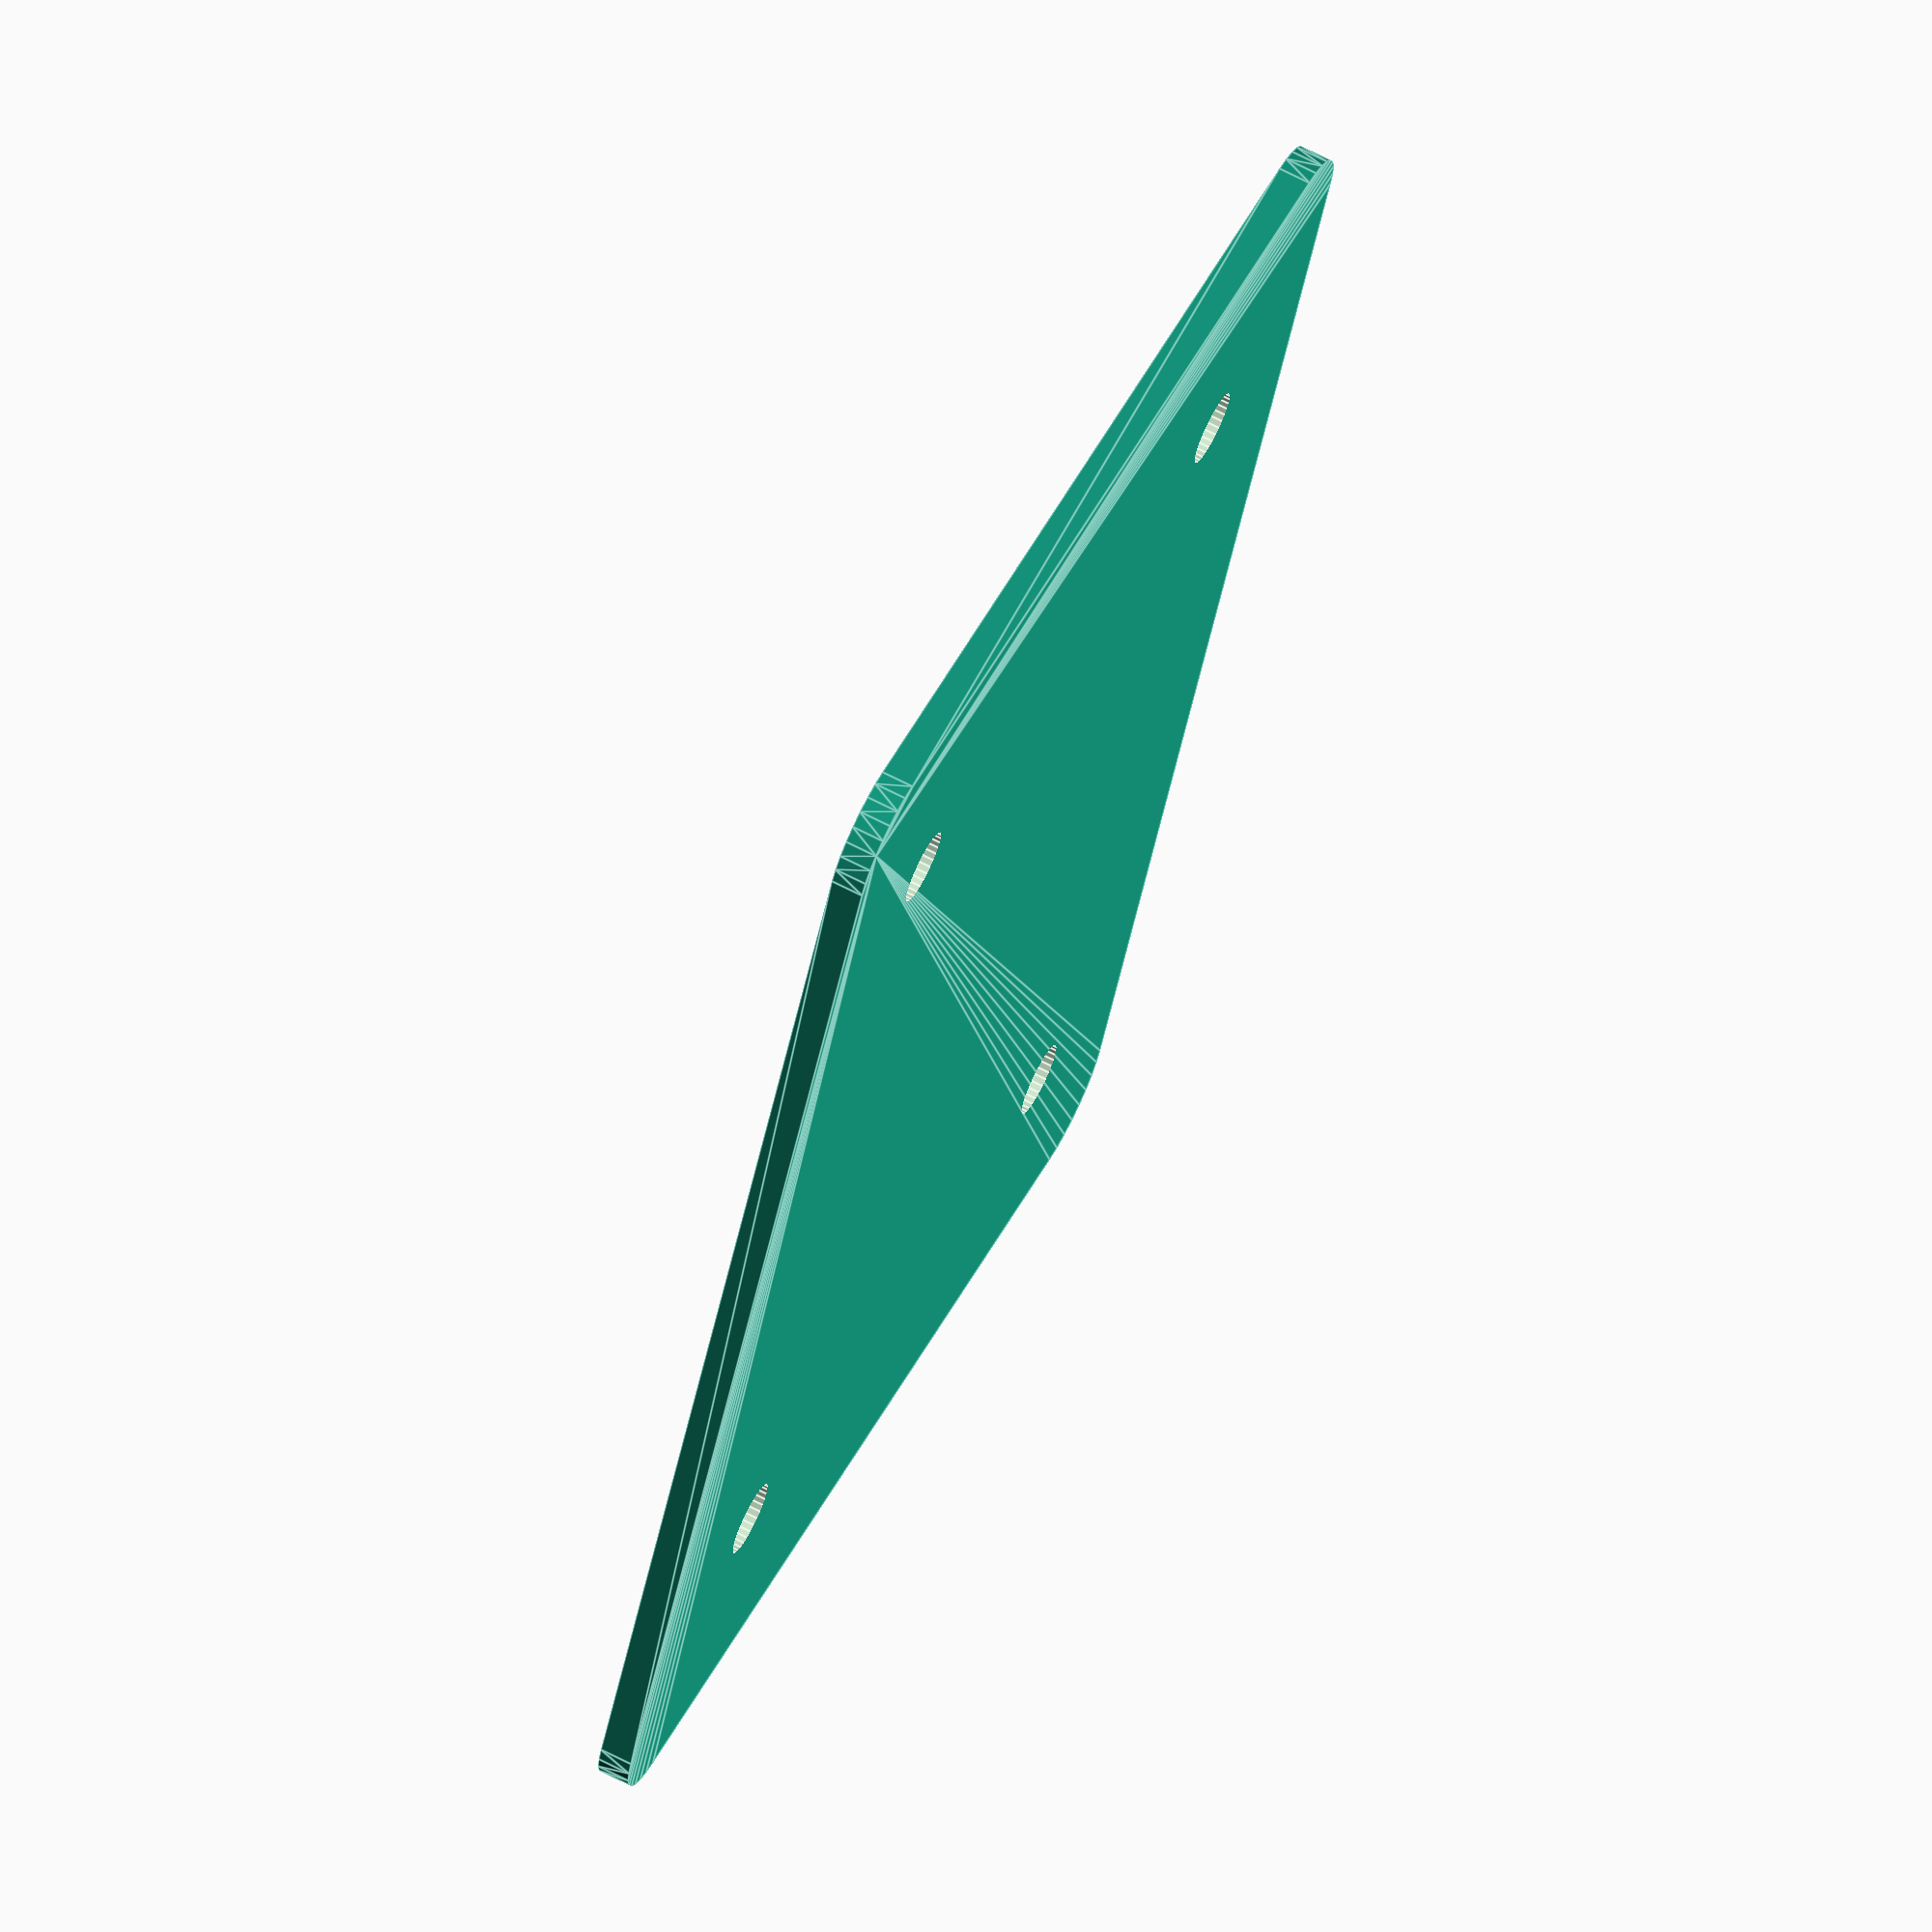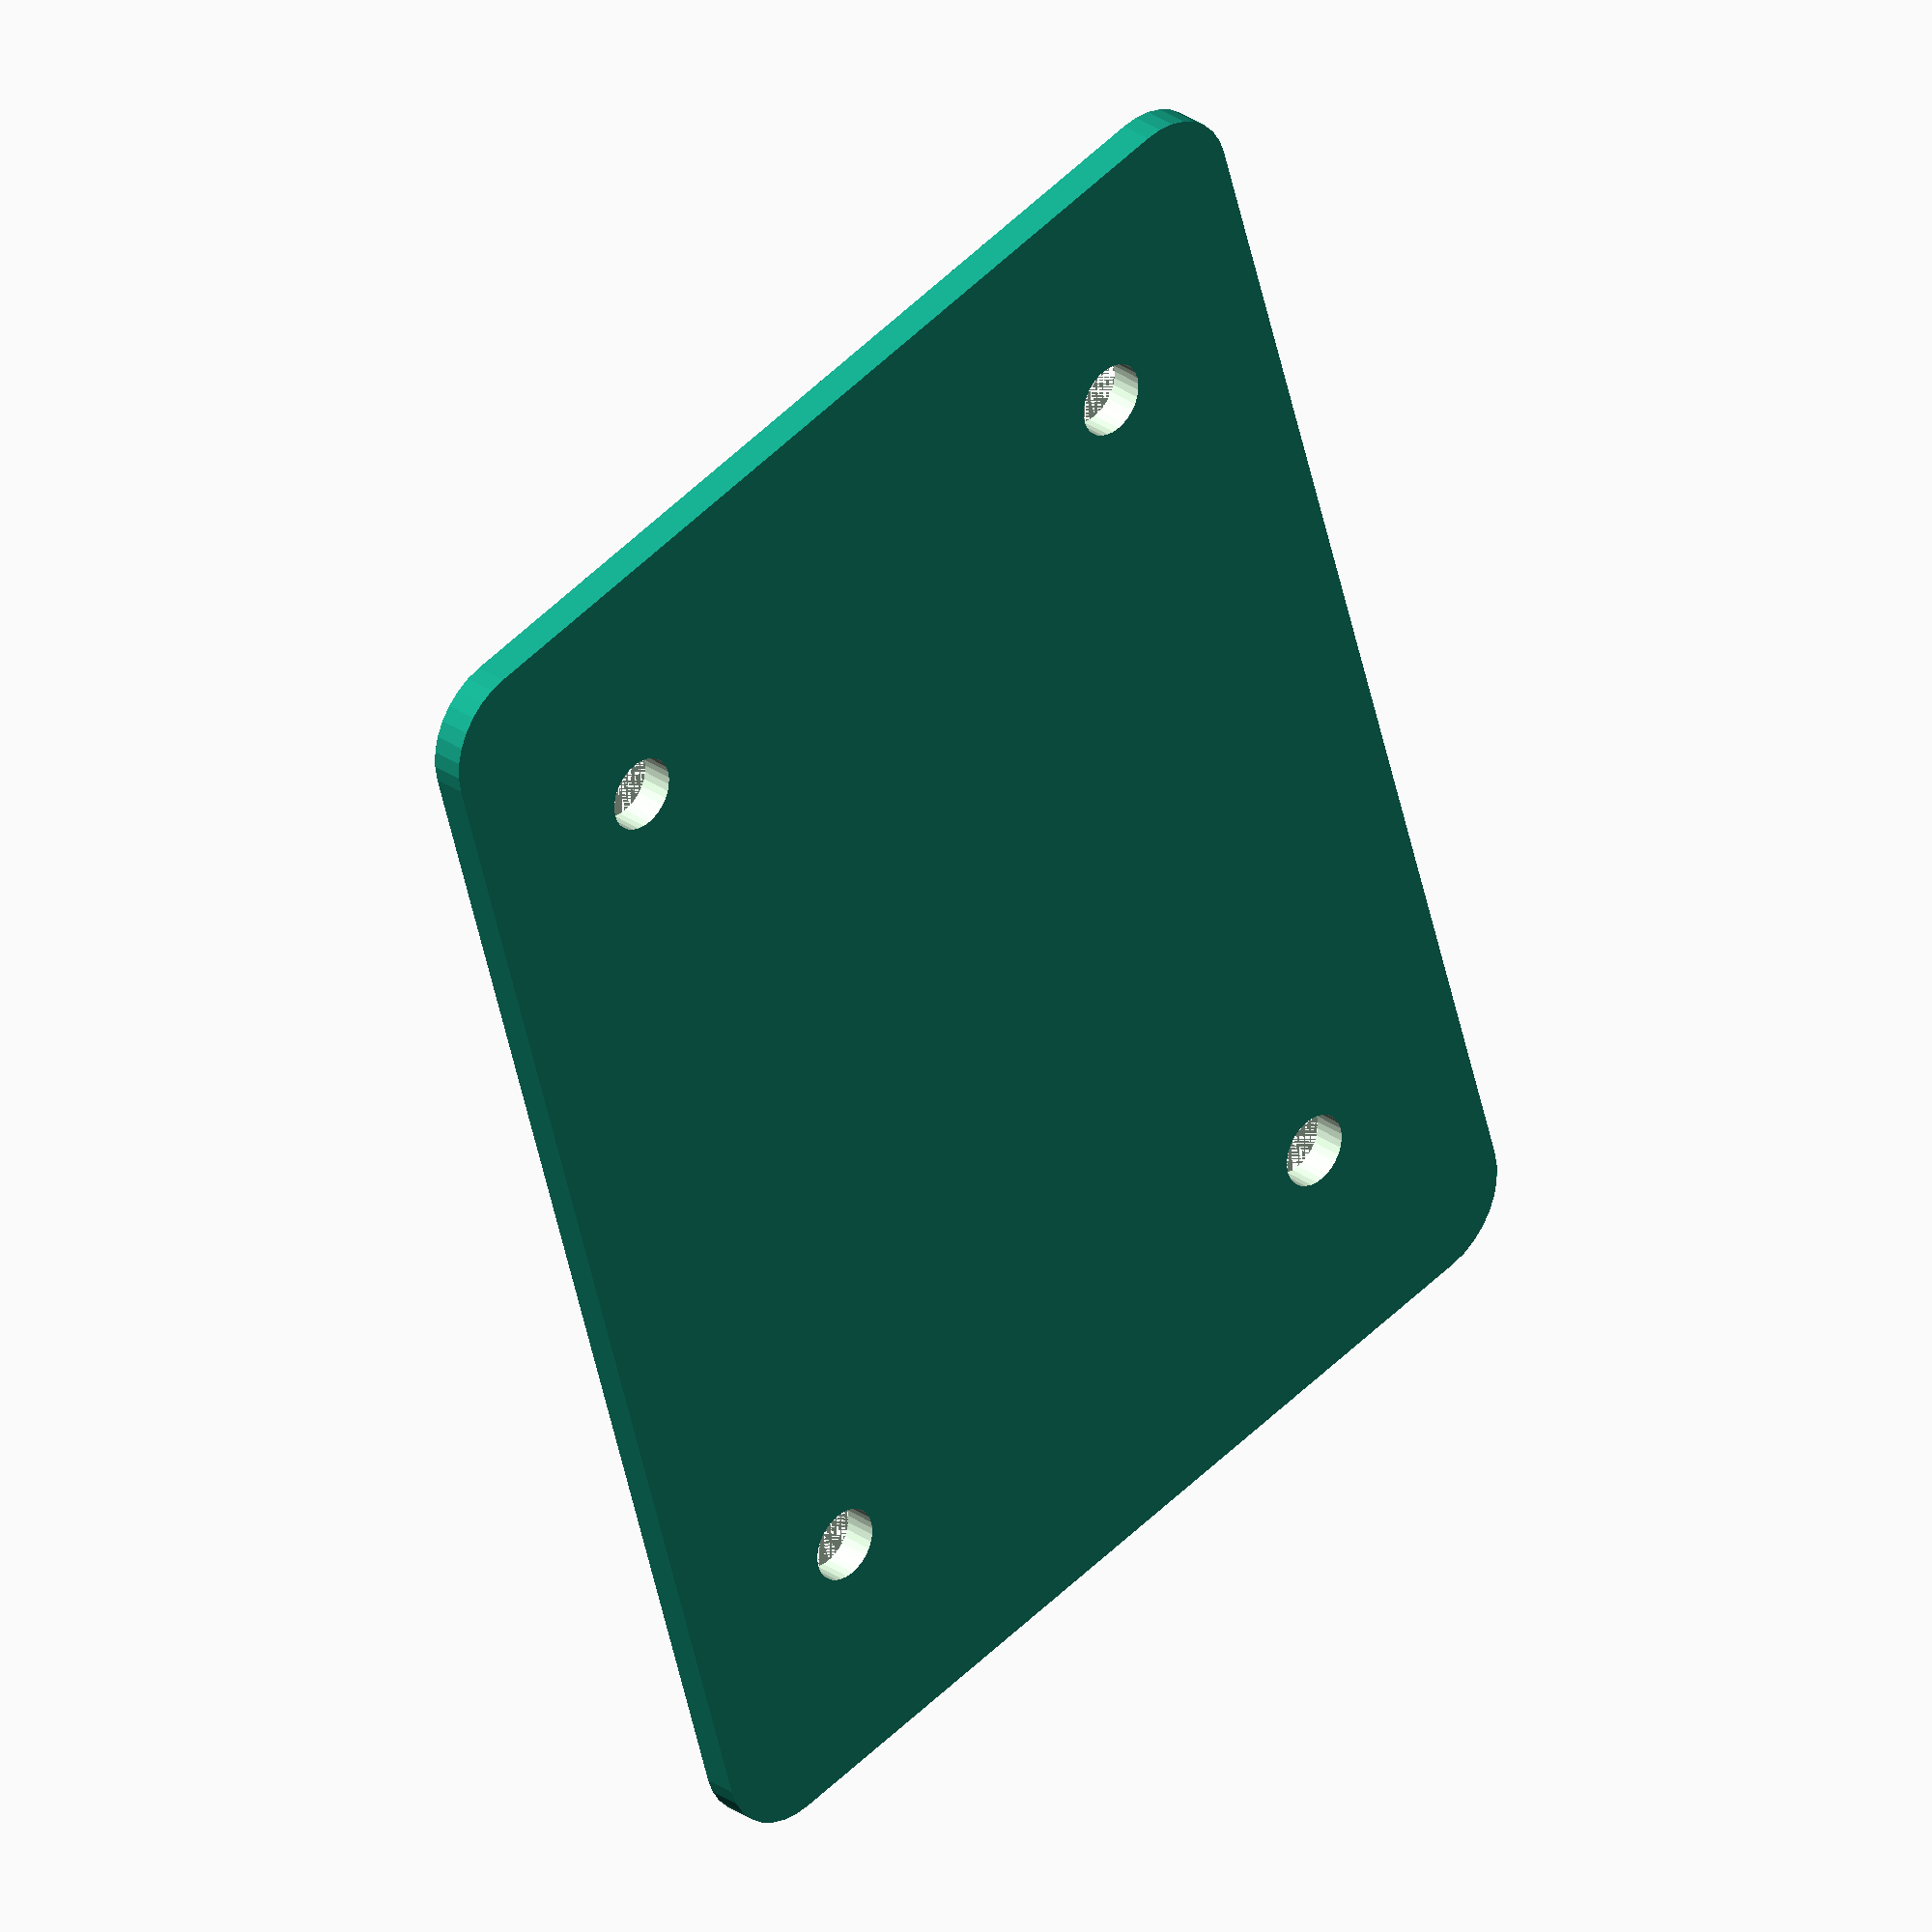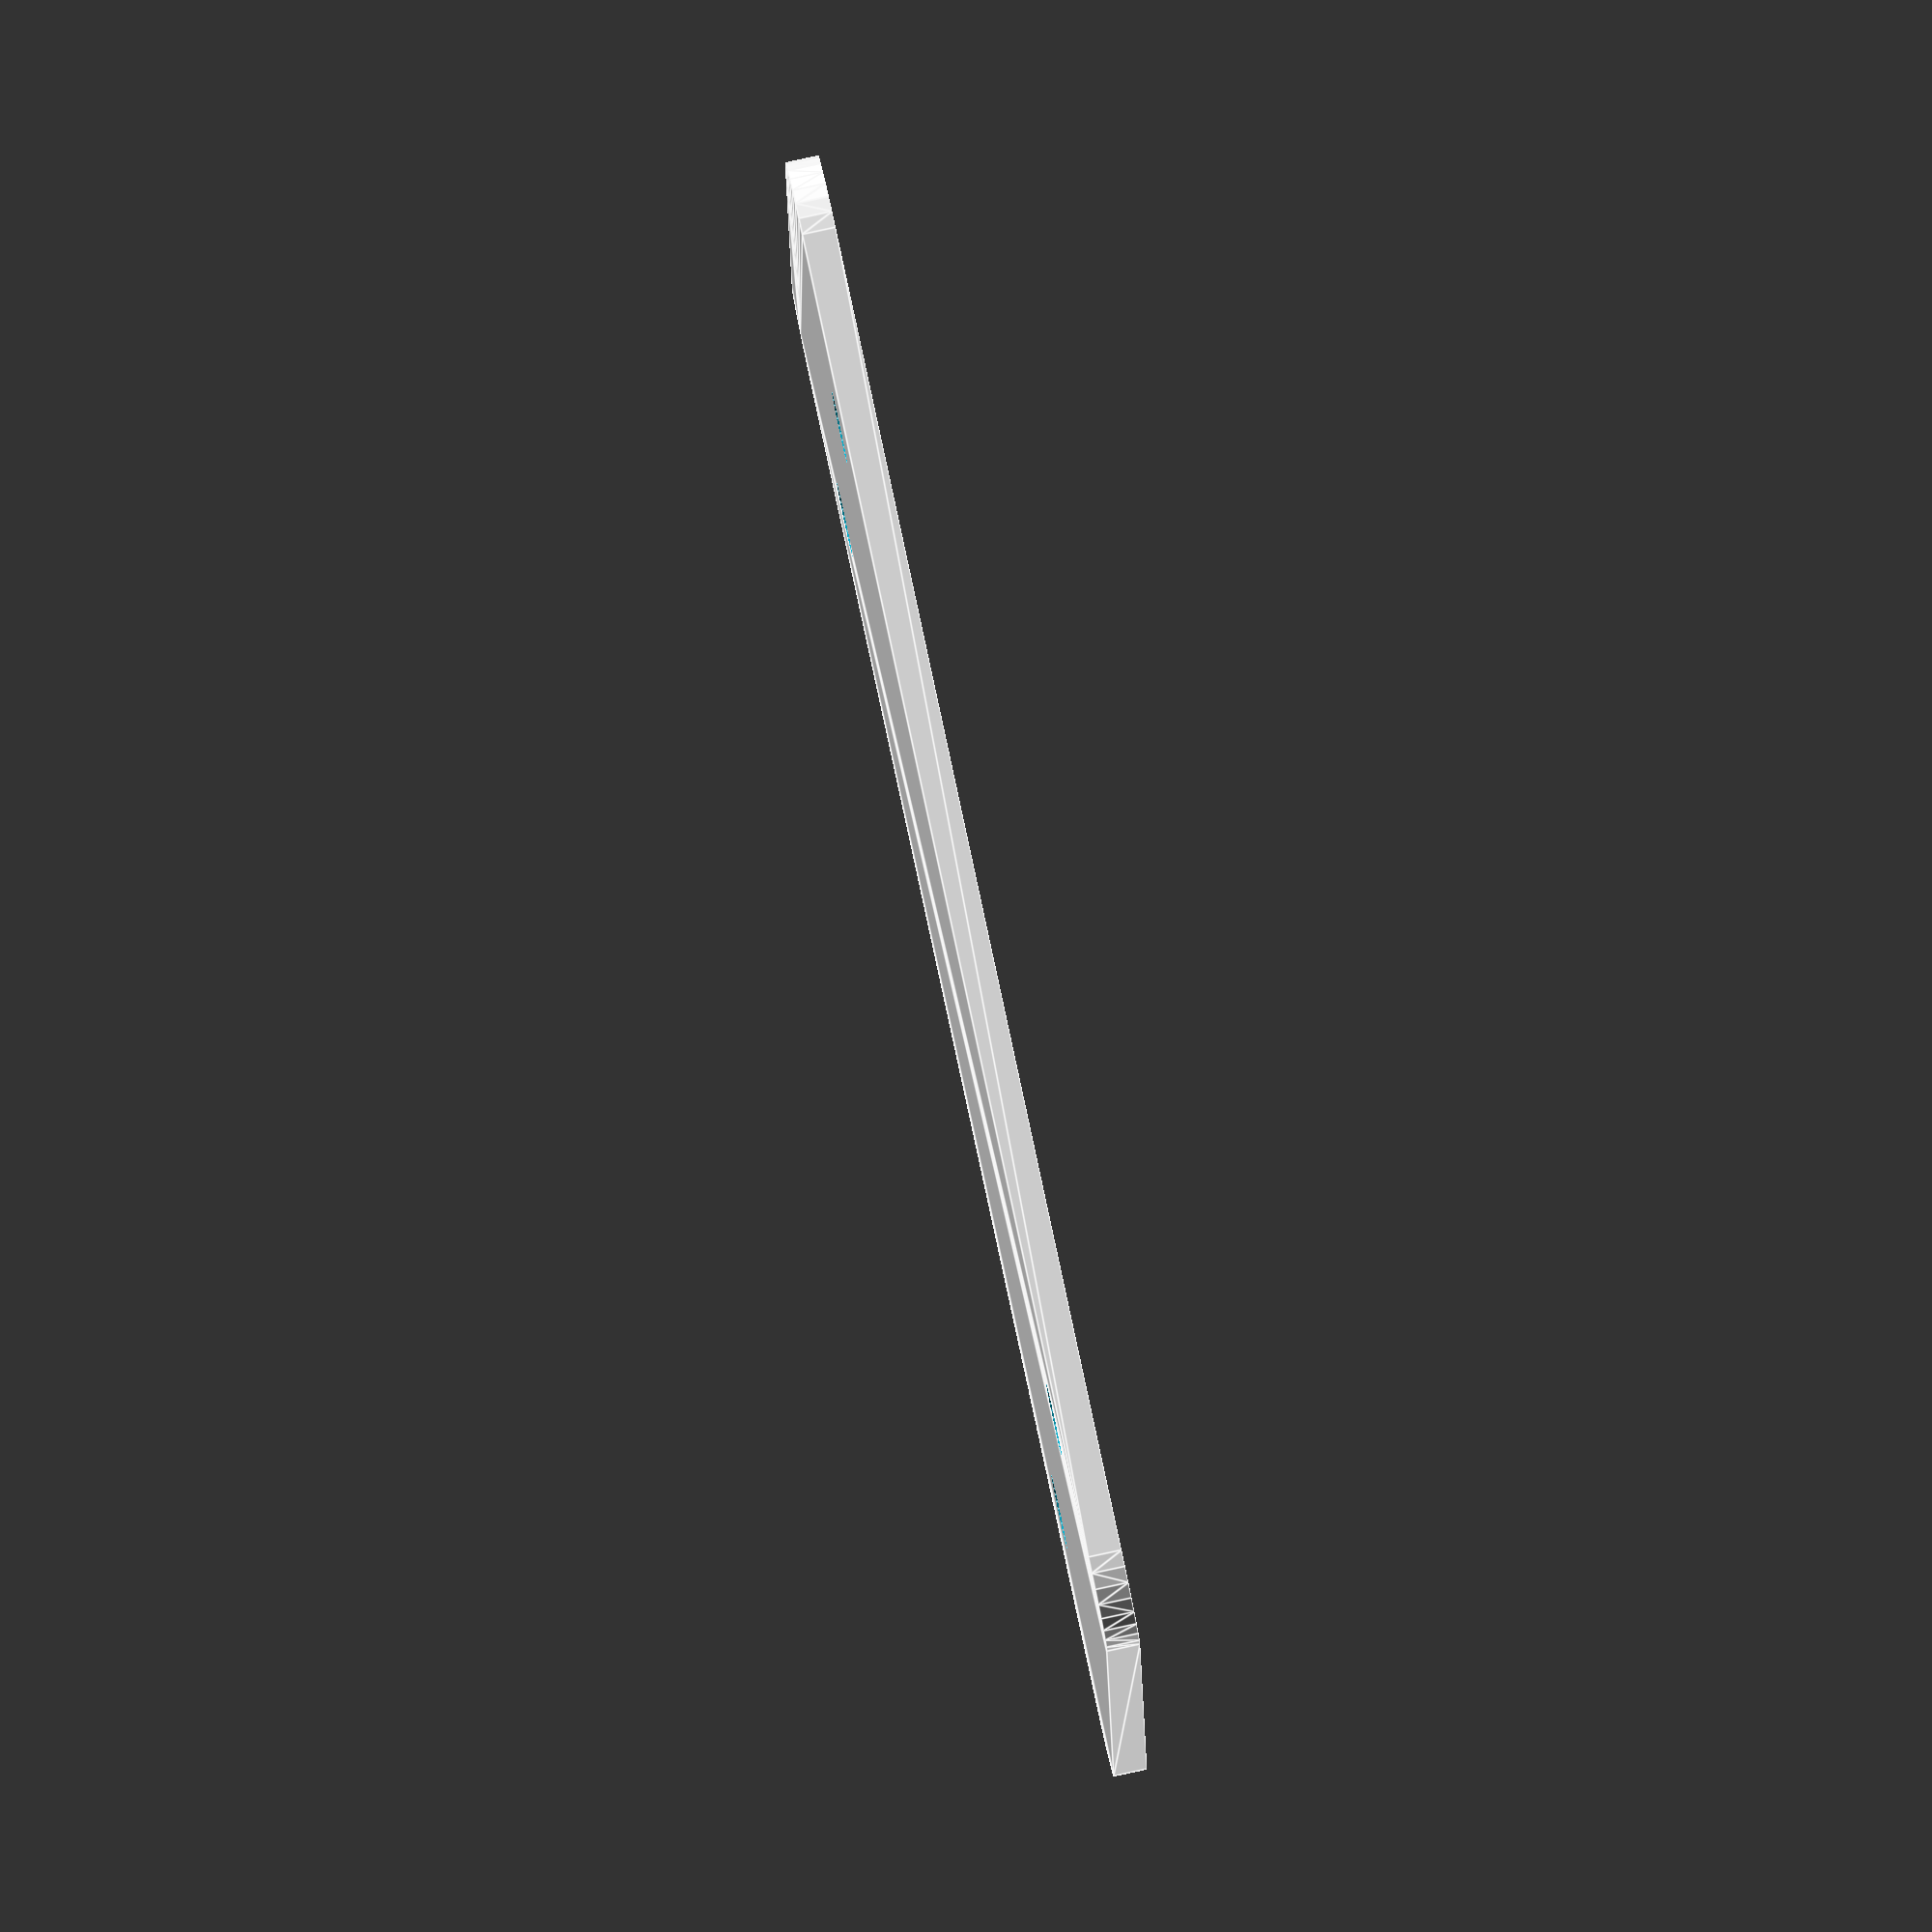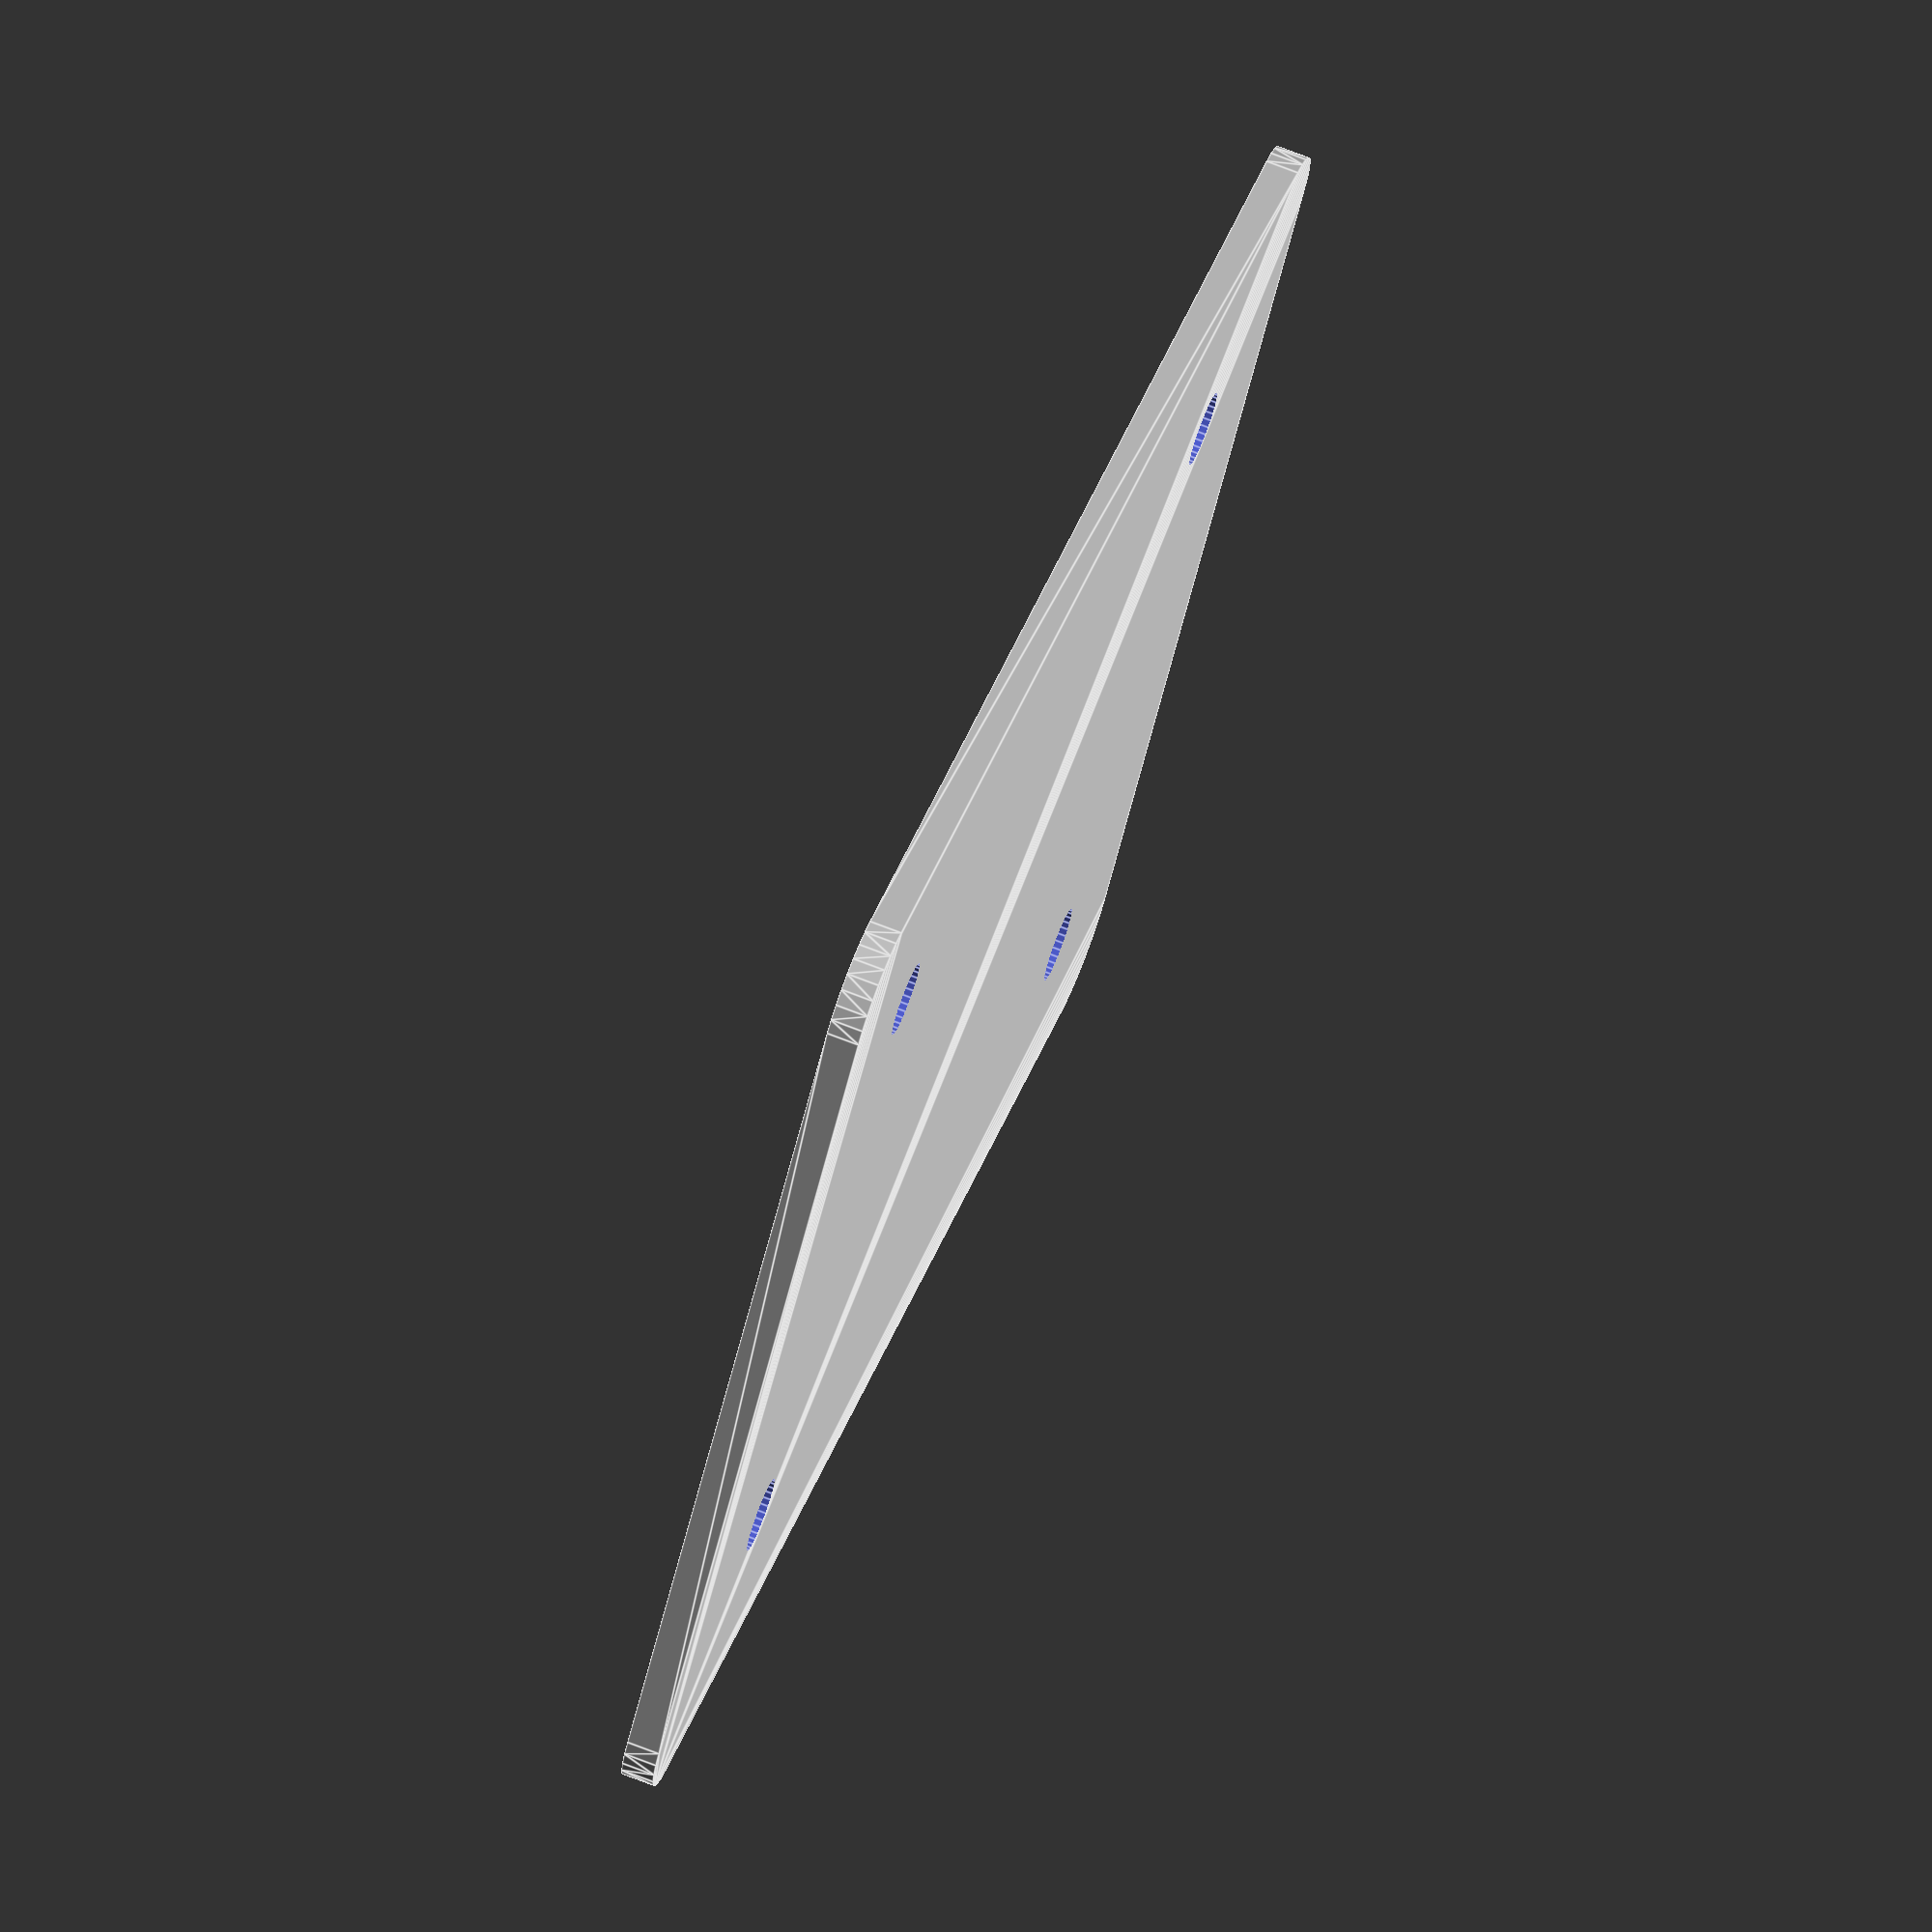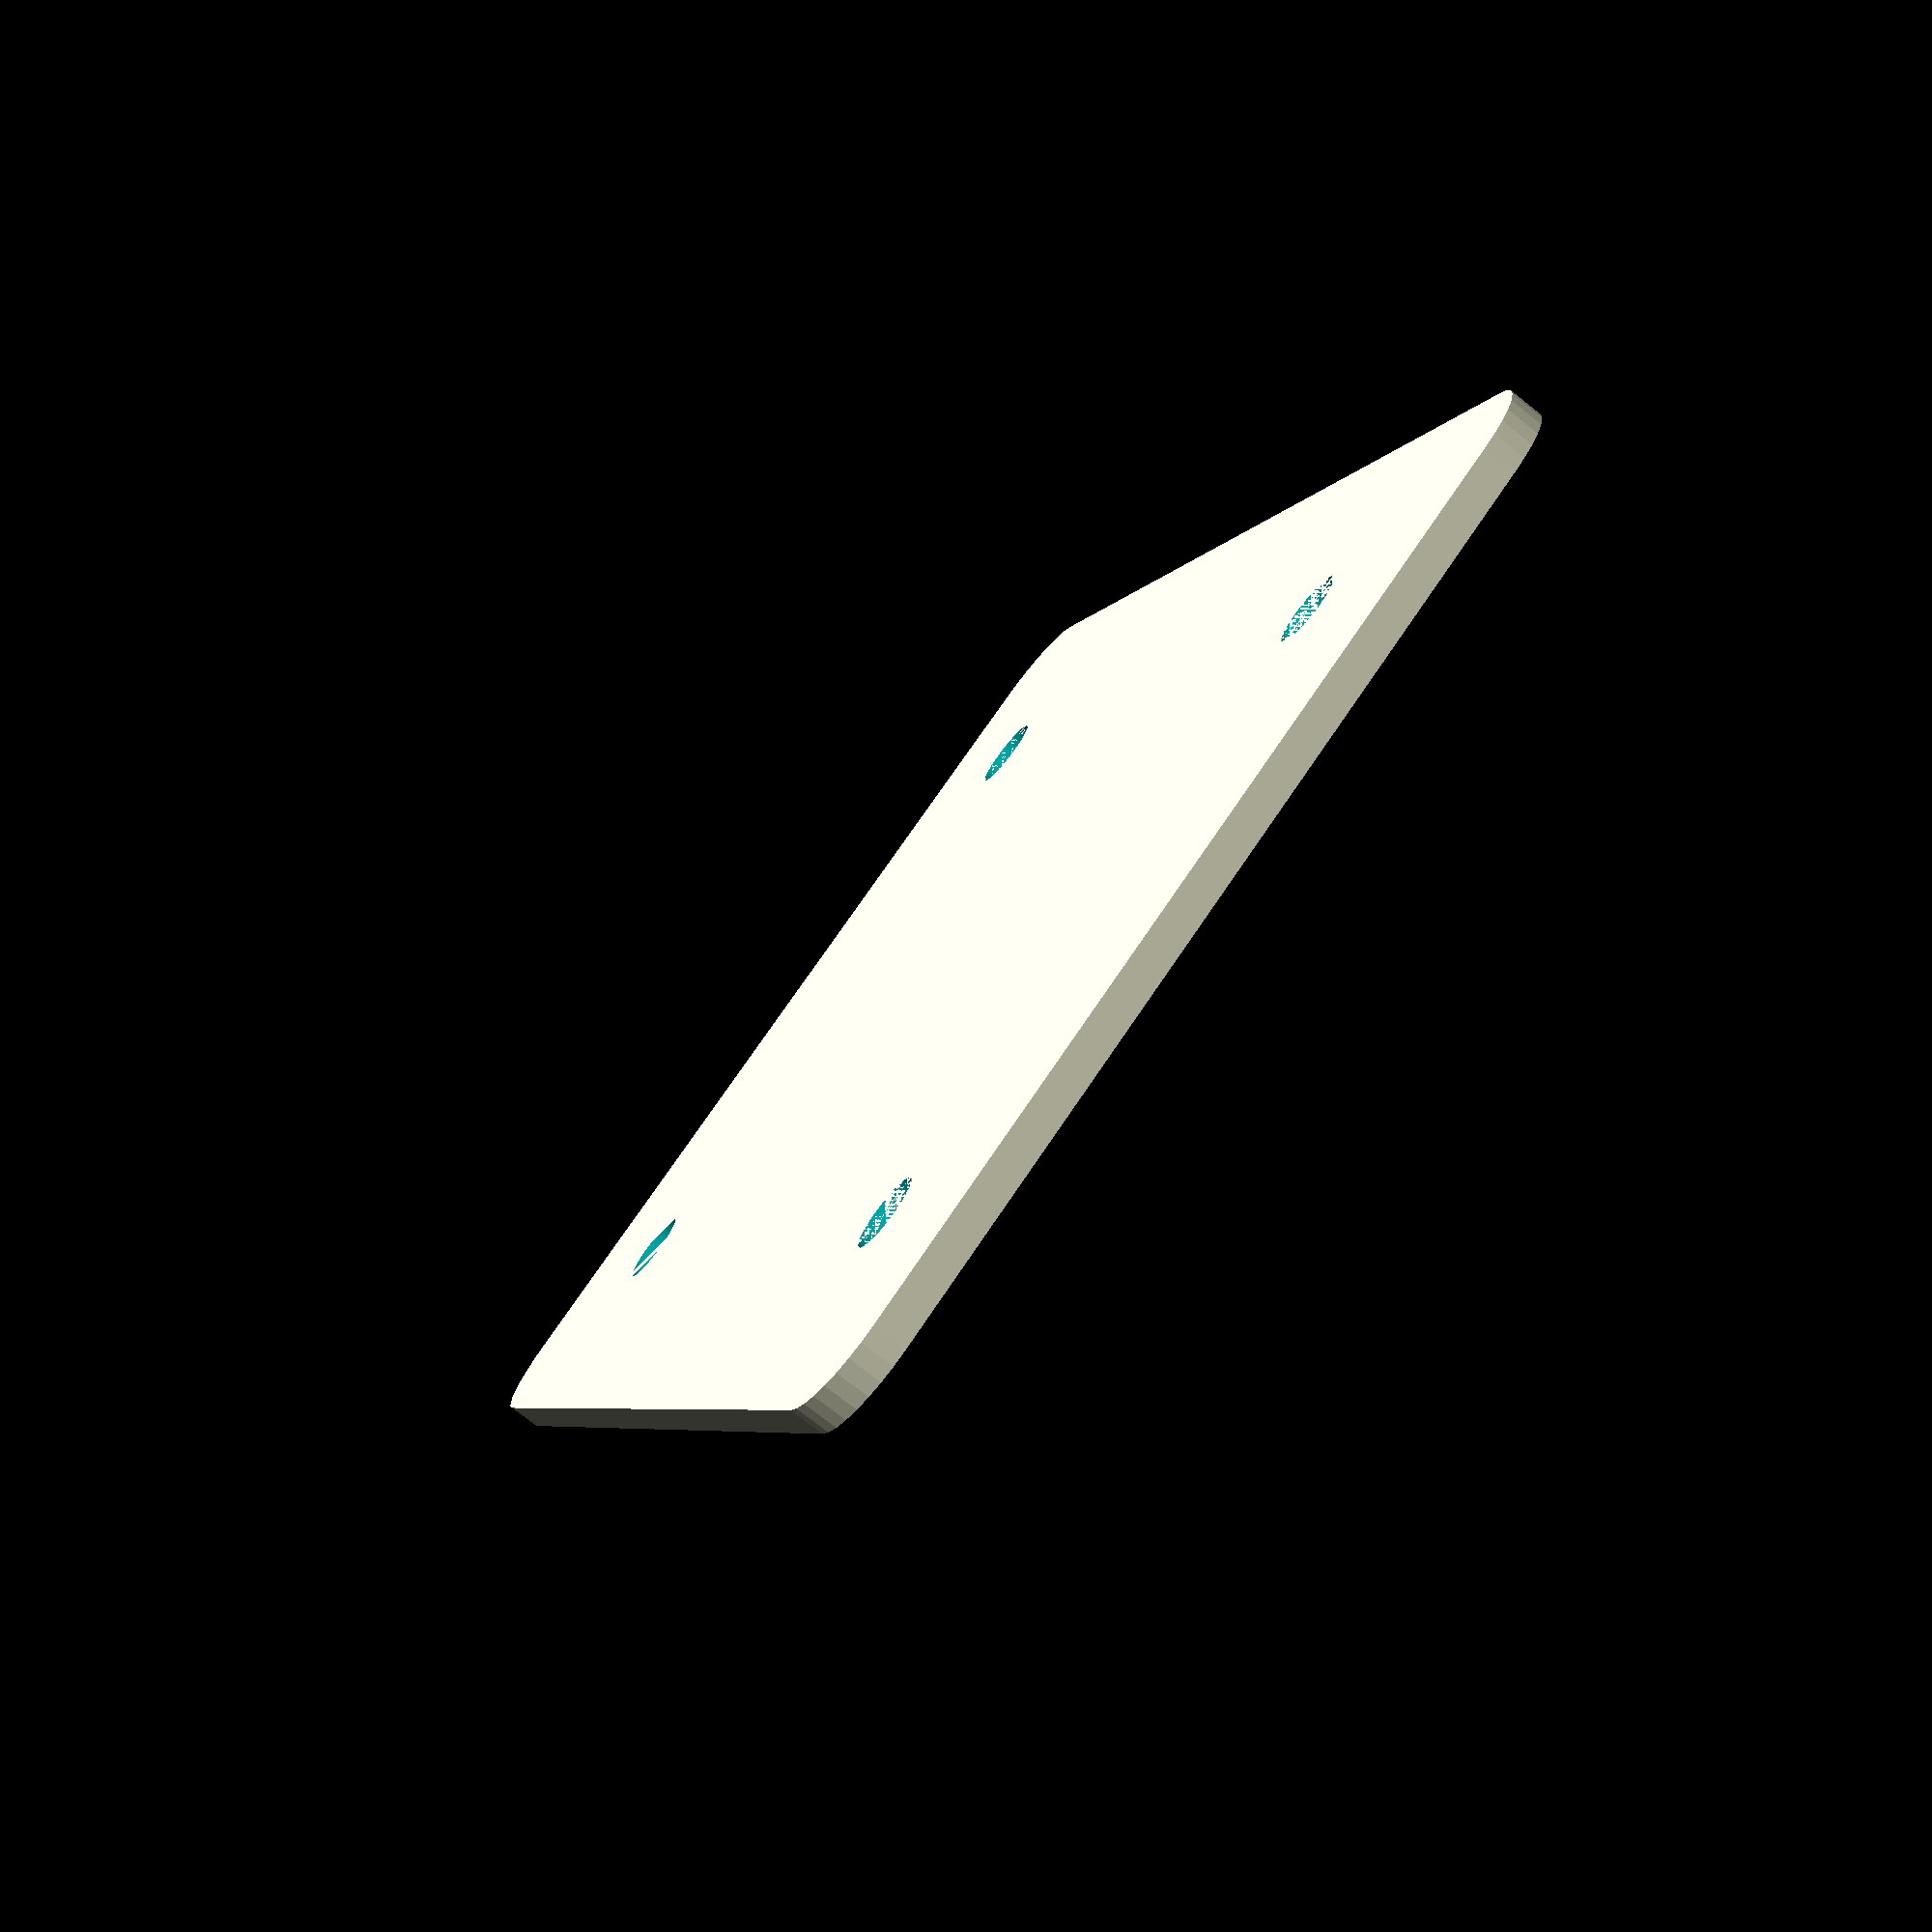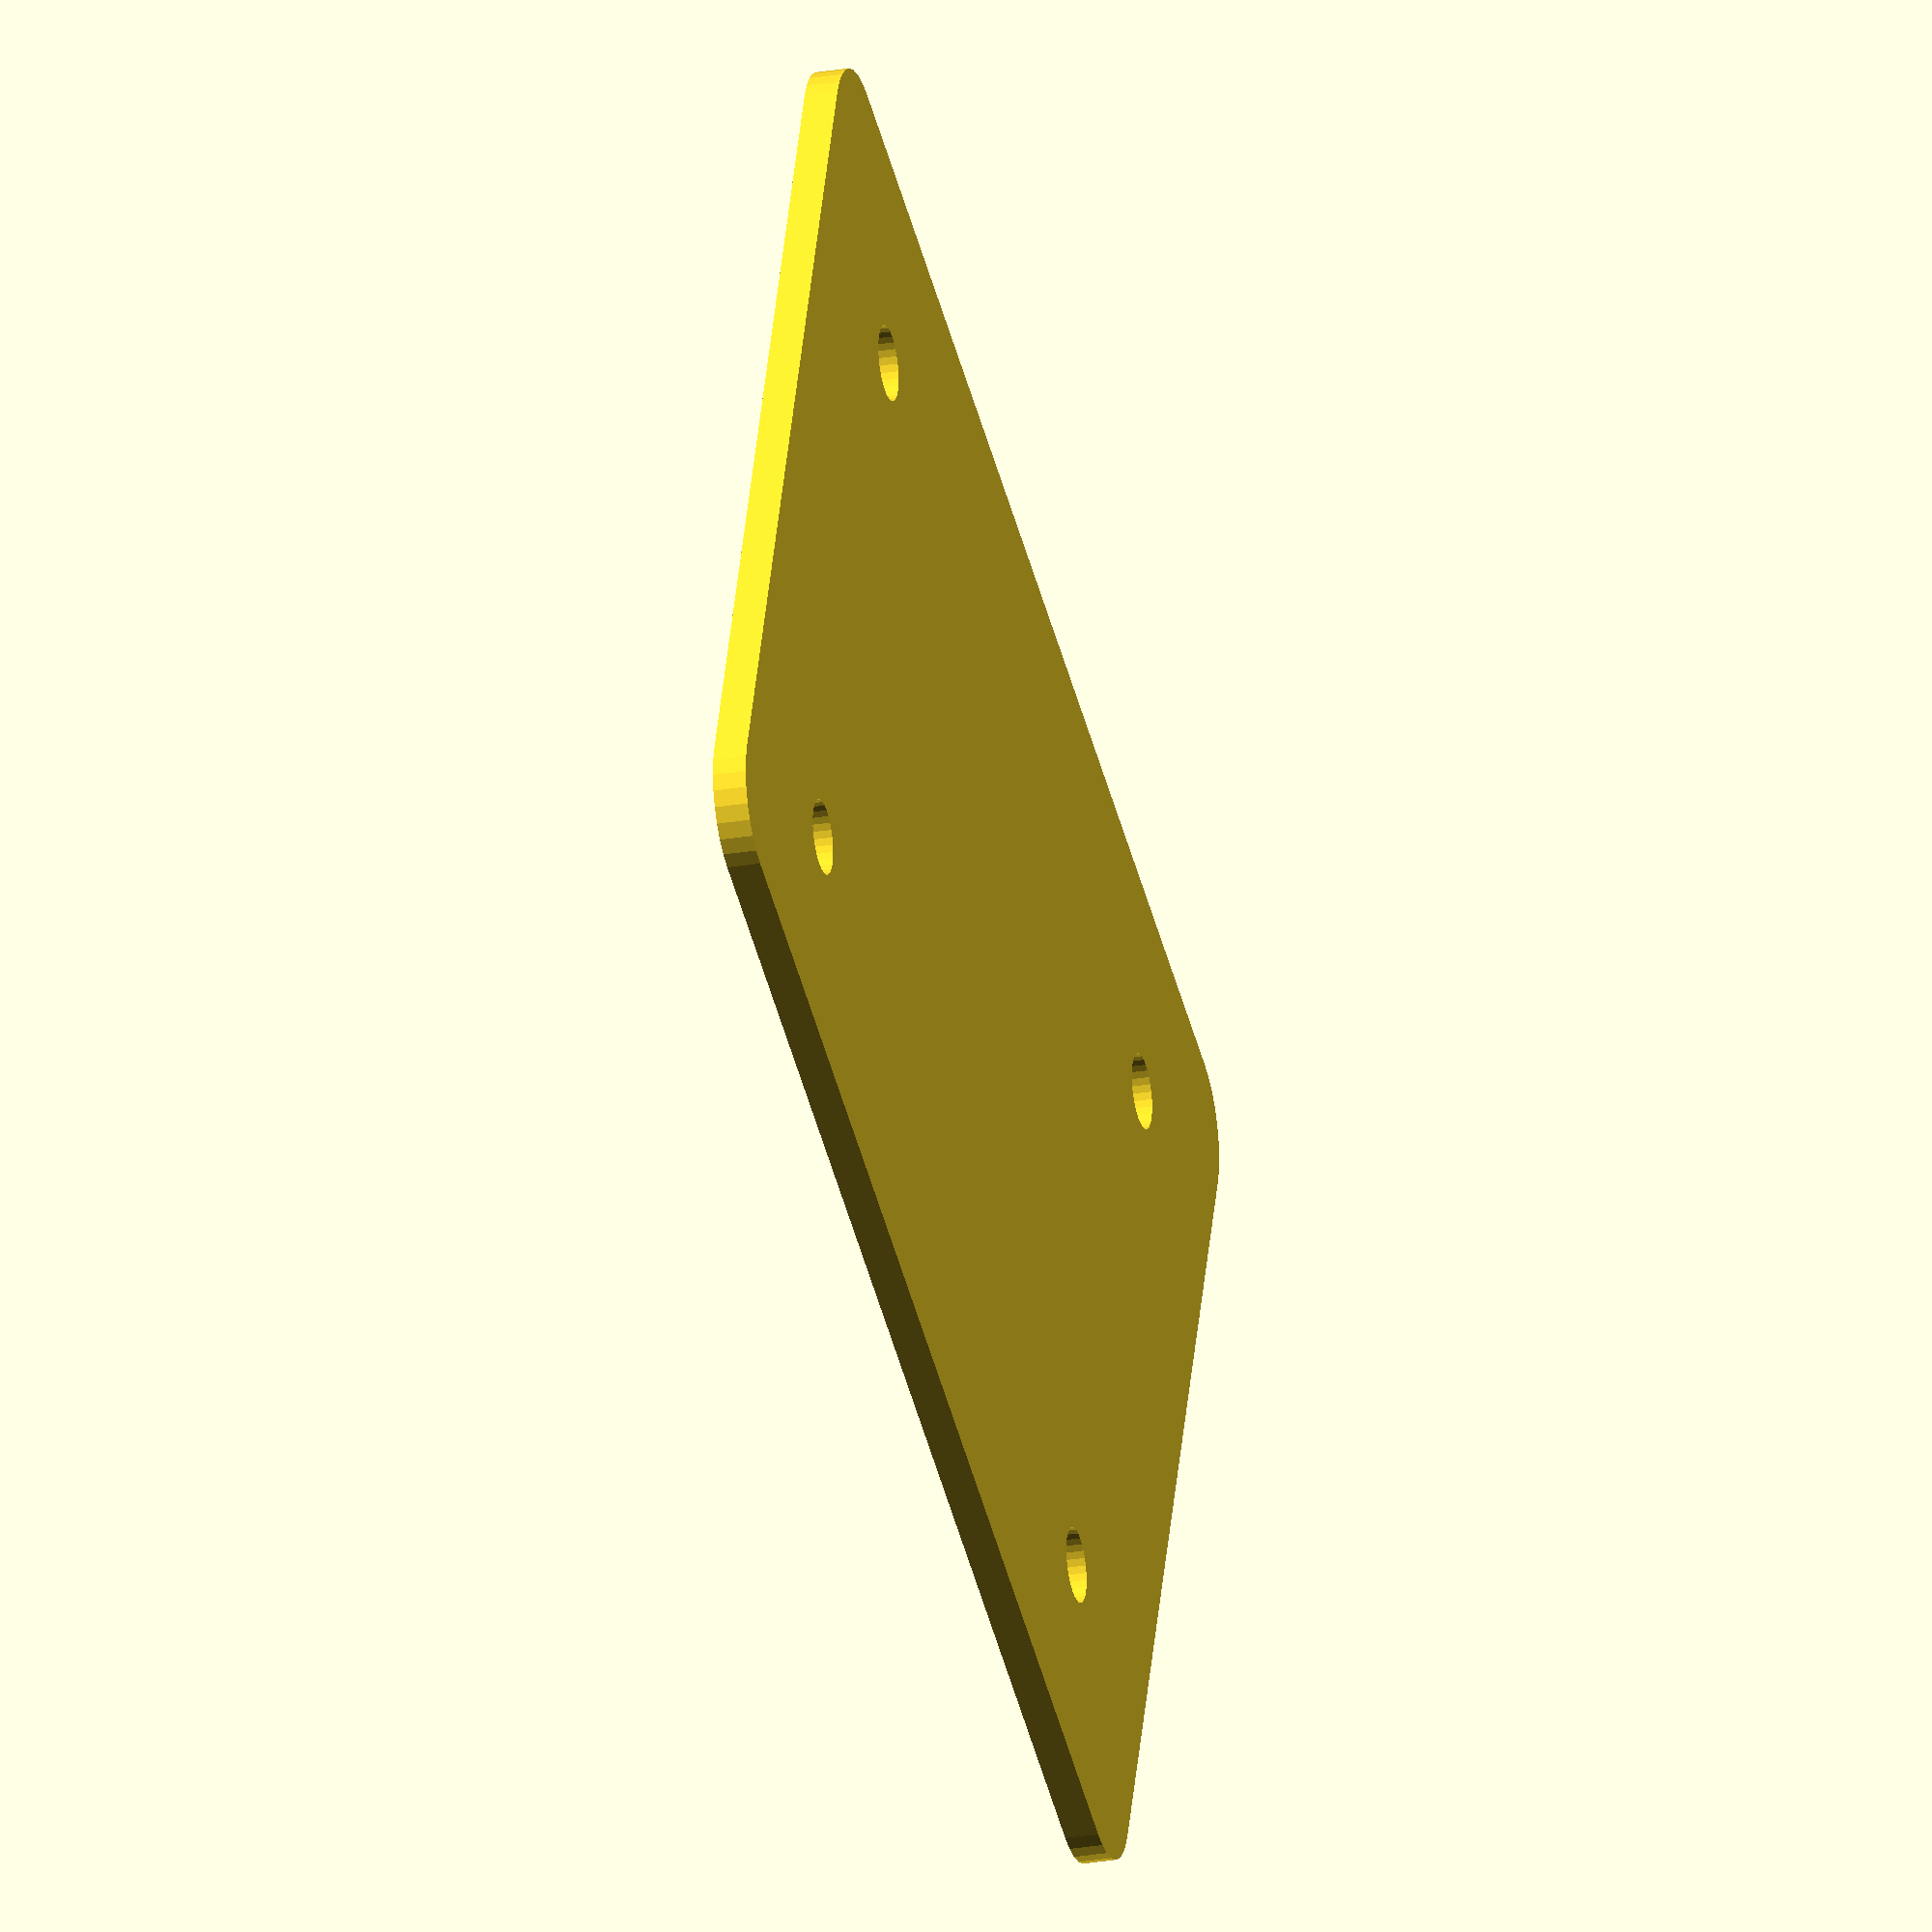
<openscad>
/*
    Proxymow Mower - Hinge
    Print in TPU

    Adjust thickness to vary flexibility
*/

fix_hole_dia = 4.5;
corner_dia = 10;
hinge_length = 55;
hinge_width = 80;
thickness = 2.0;
fix_offset_x = 30;
fix_offset_y = 20;

module hinge() {
    difference() {
        hull() {
            translate([hinge_width/2, hinge_length/2, 0]) cylinder(h=thickness, d=corner_dia, $fn=32, center=true);
            translate([-hinge_width/2, hinge_length/2, 0]) cylinder(h=thickness, d=corner_dia, $fn=32, center=true);
            translate([hinge_width/2, -hinge_length/2, 0]) cylinder(h=thickness, d=corner_dia, $fn=32, center=true);
            translate([-hinge_width/2, -hinge_length/2, 0]) cylinder(h=thickness, d=corner_dia, $fn=32, center=true);
        }
        translate([fix_offset_x, fix_offset_y, 1]) cylinder(h=thickness+2, d=fix_hole_dia, center=true, $fn=32);
        translate([fix_offset_x, -fix_offset_y, 1]) cylinder(h=thickness+2, d=fix_hole_dia, center=true, $fn=32);
        translate([-fix_offset_x, fix_offset_y, 1]) cylinder(h=thickness+2, d=fix_hole_dia, center=true, $fn=32);
        translate([-fix_offset_x, -fix_offset_y, 1]) cylinder(h=thickness+2, d=fix_hole_dia, center=true, $fn=32);
    }
}

hinge();
</openscad>
<views>
elev=110.6 azim=291.8 roll=242.9 proj=o view=edges
elev=149.8 azim=253.9 roll=224.3 proj=o view=solid
elev=275.7 azim=358.0 roll=77.9 proj=o view=edges
elev=286.3 azim=36.2 roll=291.1 proj=o view=edges
elev=75.1 azim=294.9 roll=231.7 proj=p view=wireframe
elev=205.3 azim=201.2 roll=254.6 proj=o view=wireframe
</views>
